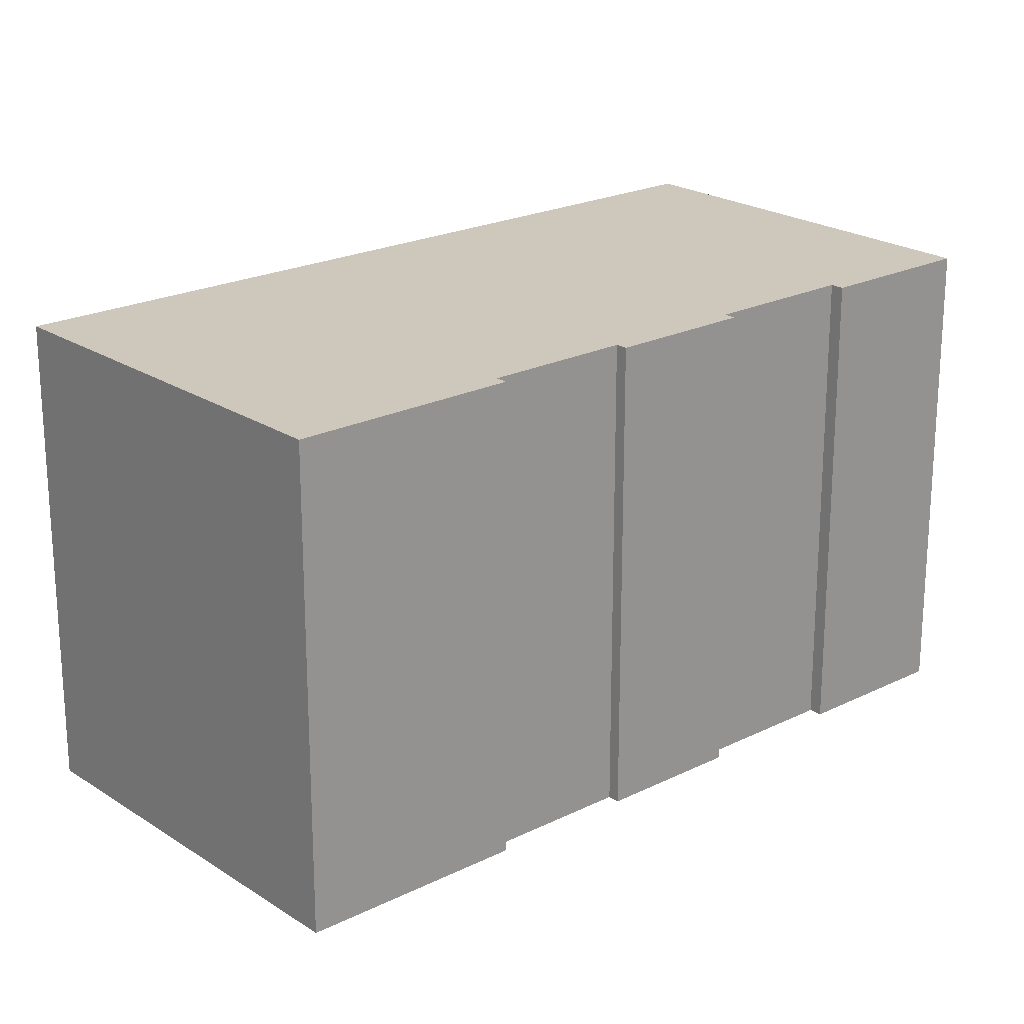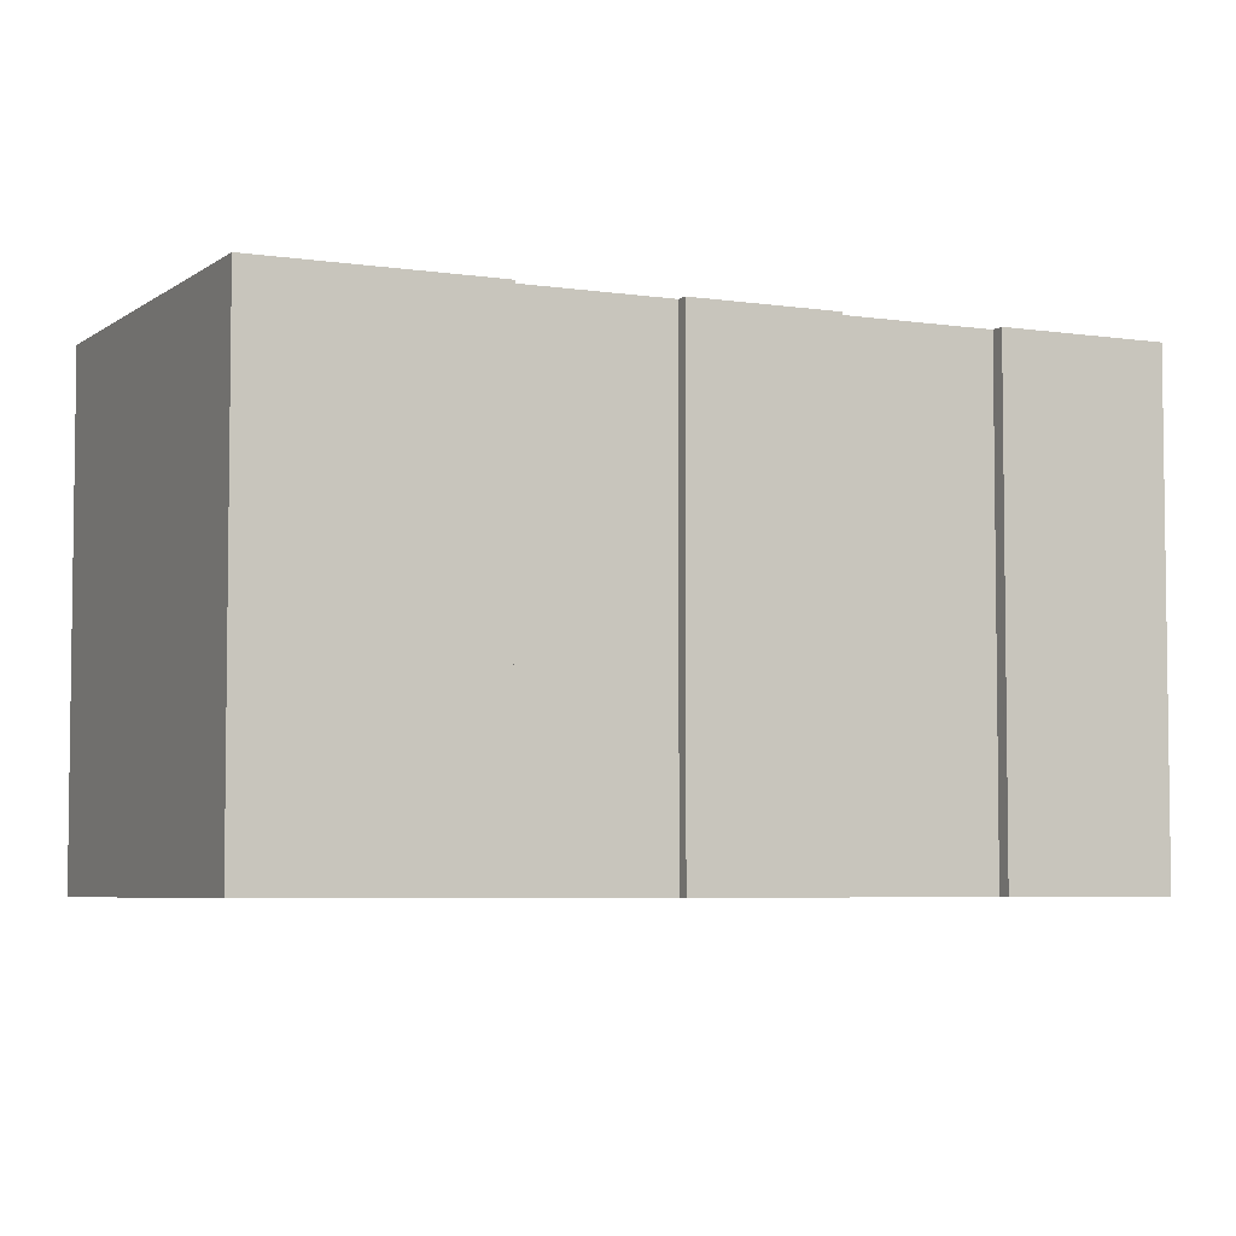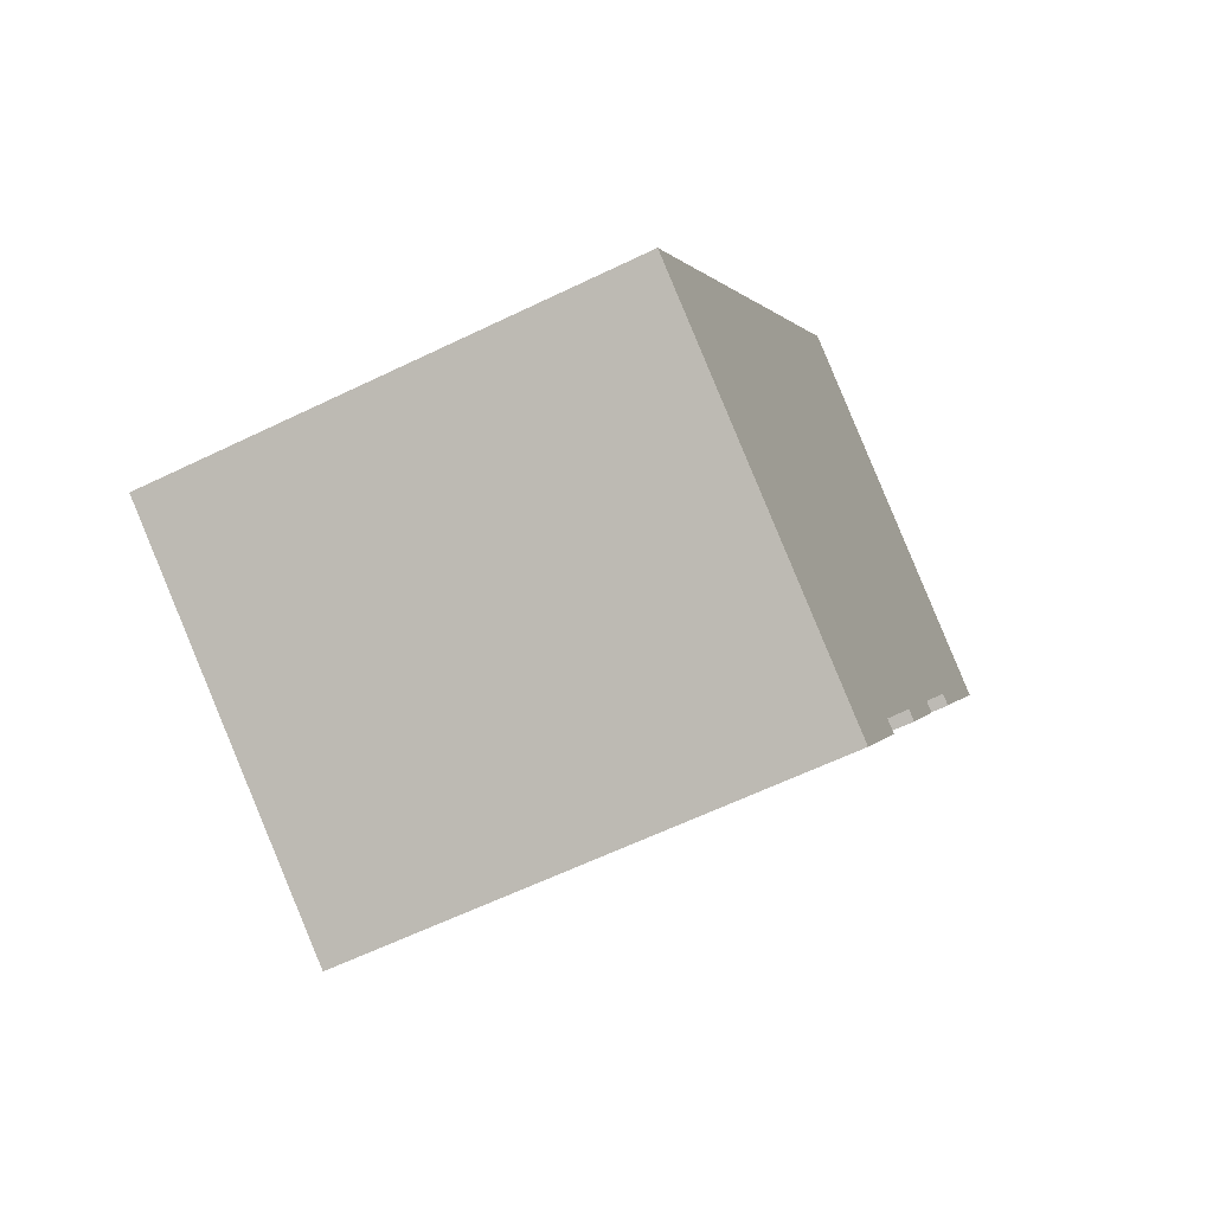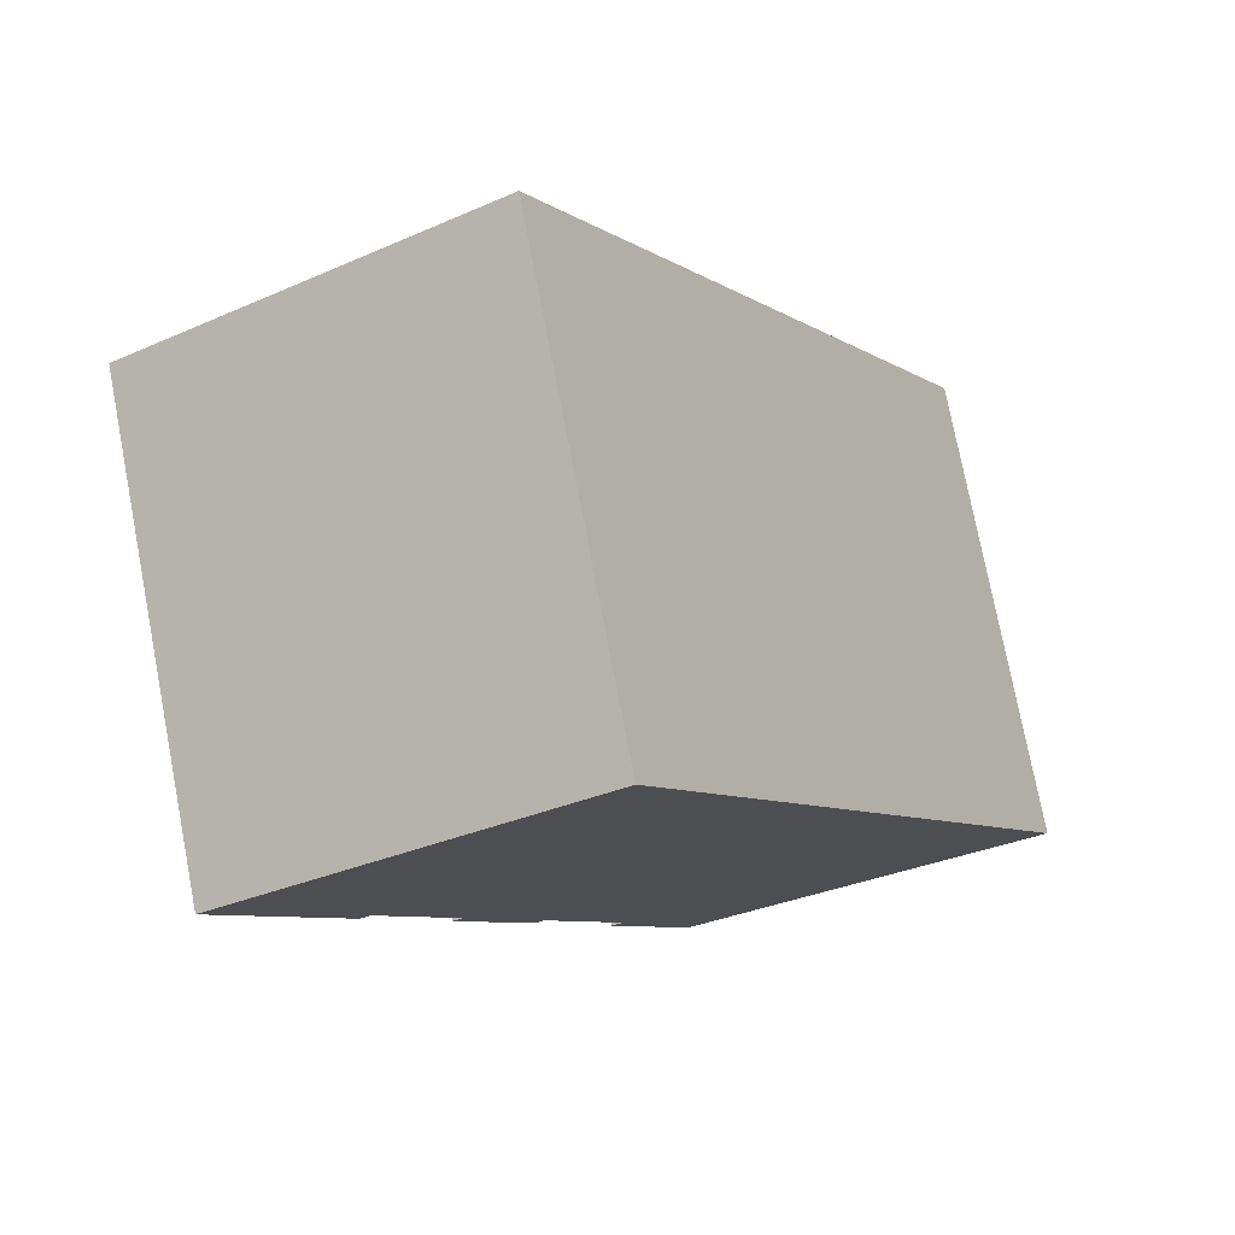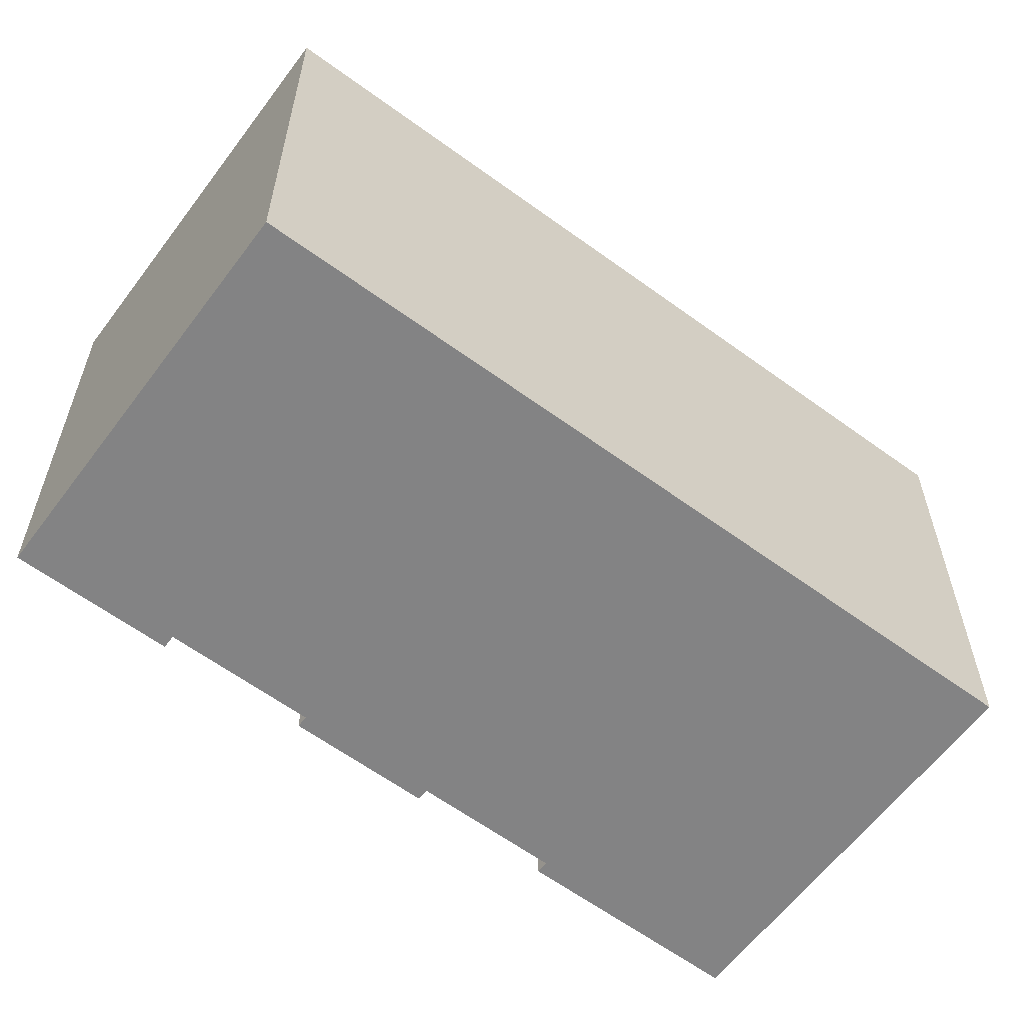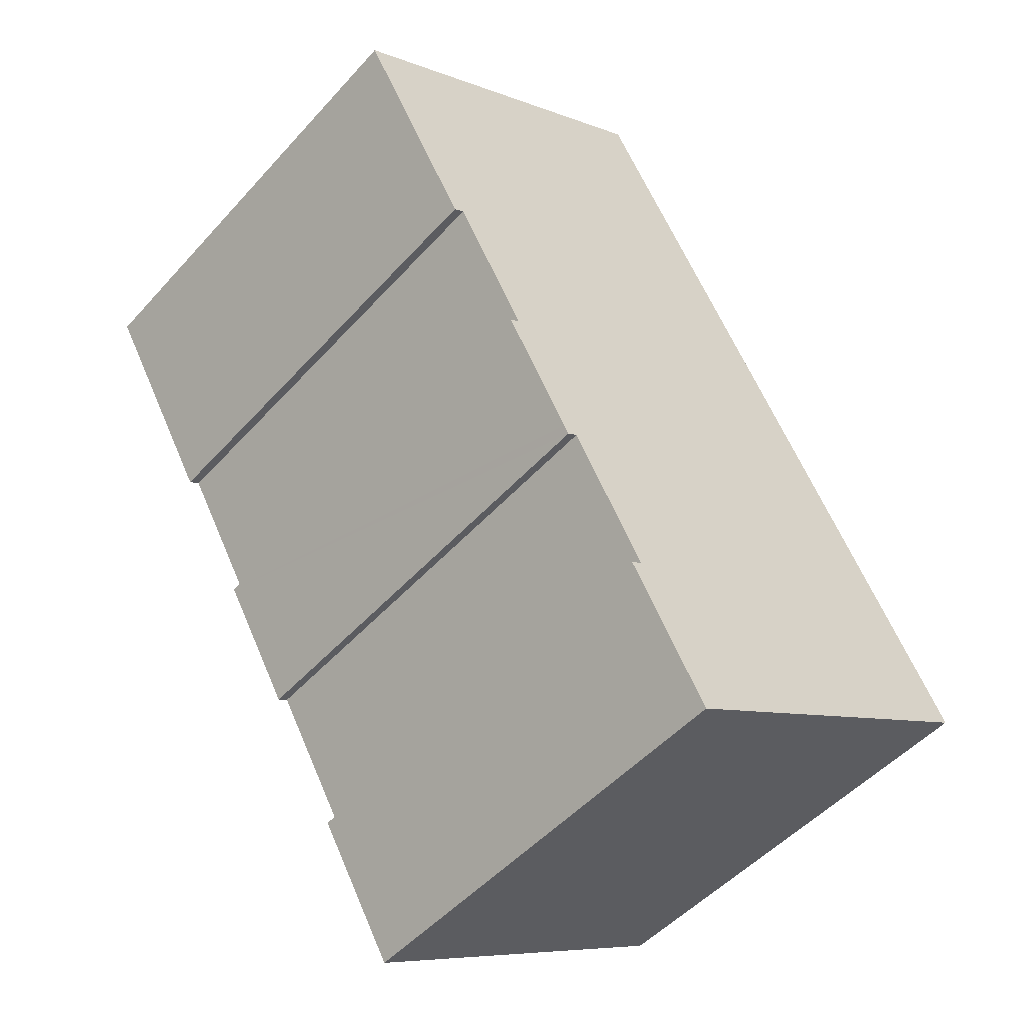
<metadata>
{"format":"obj","ext":"obj","renderer":"f3d","projection":"perspective","resolution":1024,"background":"white","views":[{"elev":21.8,"azim":79.3,"up":"+Y"},{"elev":-5.2,"azim":94.6,"up":"+Y"},{"elev":-61.4,"azim":-63.7,"up":"+Z"},{"elev":76.4,"azim":169.1,"up":"+Z"},{"elev":-61.1,"azim":-96.4,"up":"+Y"},{"elev":-49.7,"azim":140.0,"up":"+Z"}]}
</metadata>
<code>
v  17.66 12.57 8.352
v  17.38 12.57 8.518
v  20.72 12.57 13.56
v  13.74 12.57 1.7
v  13.49 12.57 1.848
v  13.88 12.57 1.932
v  11.73 12.57 -1.812
v  11.42 12.57 -1.628
v  11.45 12.57 -1.647
v  0 12.57 7.699e-16
v  11.21 12.57 19.19
v  17.37 12.57 8.5
v  16.1 12.57 6.344
v  15.4 12.57 5.148
v  15.41 12.57 5.141
v  15.67 12.57 4.986
v  13.47 12.57 1.86
v  9.546 12.57 -5.536
v  9.277 12.57 -5.38
v  11.73 1.11e-16 -1.812
v  9.546 3.39e-16 -5.536
v  20.72 -8.304e-16 13.56
v  17.66 -5.114e-16 8.352
v  17.38 -5.216e-16 8.518
v  16.1 -3.885e-16 6.344
v  15.4 -3.152e-16 5.148
v  17.37 -5.205e-16 8.5
v  15.67 -3.053e-16 4.986
v  13.74 -1.041e-16 1.7
v  13.88 -1.183e-16 1.932
v  13.47 -1.139e-16 1.86
v  11.42 9.969e-17 -1.628
v  0 0 0
v  9.277 3.294e-16 -5.38
v  13.49 -1.132e-16 1.848
v  11.21 -1.175e-15 19.19
v  15.41 -3.148e-16 5.141
v  11.45 1.009e-16 -1.647
g defaultobject
f 1 2 3
f 4 5 6
f 7 8 9
f 3 10 11
f 10 3 2
f 10 2 12
f 10 12 13
f 10 13 14
f 10 14 15
f 10 15 16
f 10 16 6
f 10 6 17
f 17 6 5
f 10 17 8
f 10 8 7
f 10 7 18
f 10 18 19
f 20 18 7
f 18 20 21
f 22 1 3
f 1 22 23
f 24 12 2
f 12 24 13
f 13 24 14
f 14 24 25
f 14 25 26
f 25 24 27
f 28 6 16
f 6 28 4
f 4 28 29
f 29 28 30
f 31 8 17
f 8 31 32
f 21 19 18
f 19 21 10
f 10 21 33
f 33 21 34
f 23 2 1
f 2 23 24
f 29 5 4
f 5 29 17
f 17 29 31
f 31 29 35
f 33 11 10
f 11 33 36
f 36 3 11
f 3 36 22
f 26 15 14
f 15 26 16
f 16 26 28
f 28 26 37
f 9 20 7
f 20 9 8
f 20 8 38
f 38 8 32
f 30 35 29
f 35 30 31
f 22 24 23
f 20 34 21
f 34 20 33
f 33 20 32
f 33 32 36
f 32 20 38
f 36 32 31
f 36 31 30
f 36 30 26
f 26 30 28
f 26 28 37
f 36 26 25
f 36 25 27
f 36 27 24
f 36 24 22

</code>
